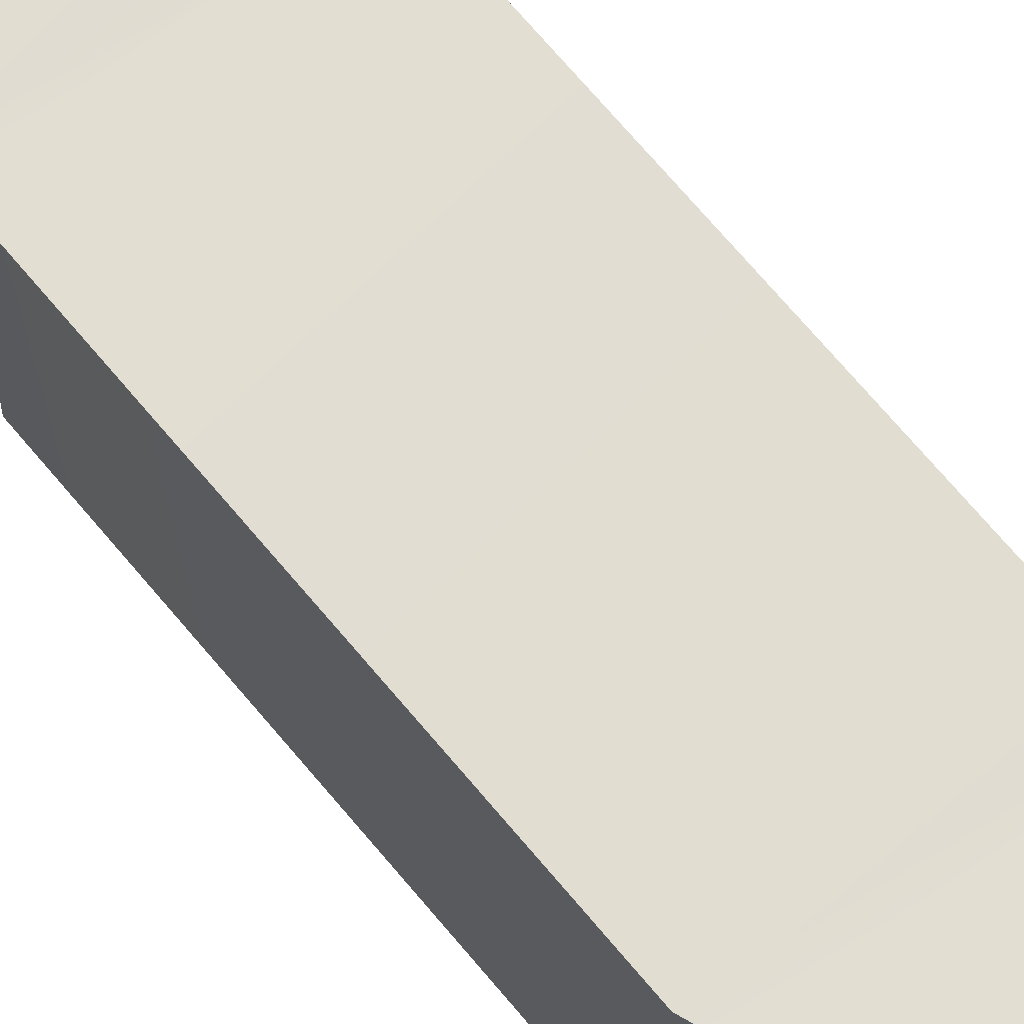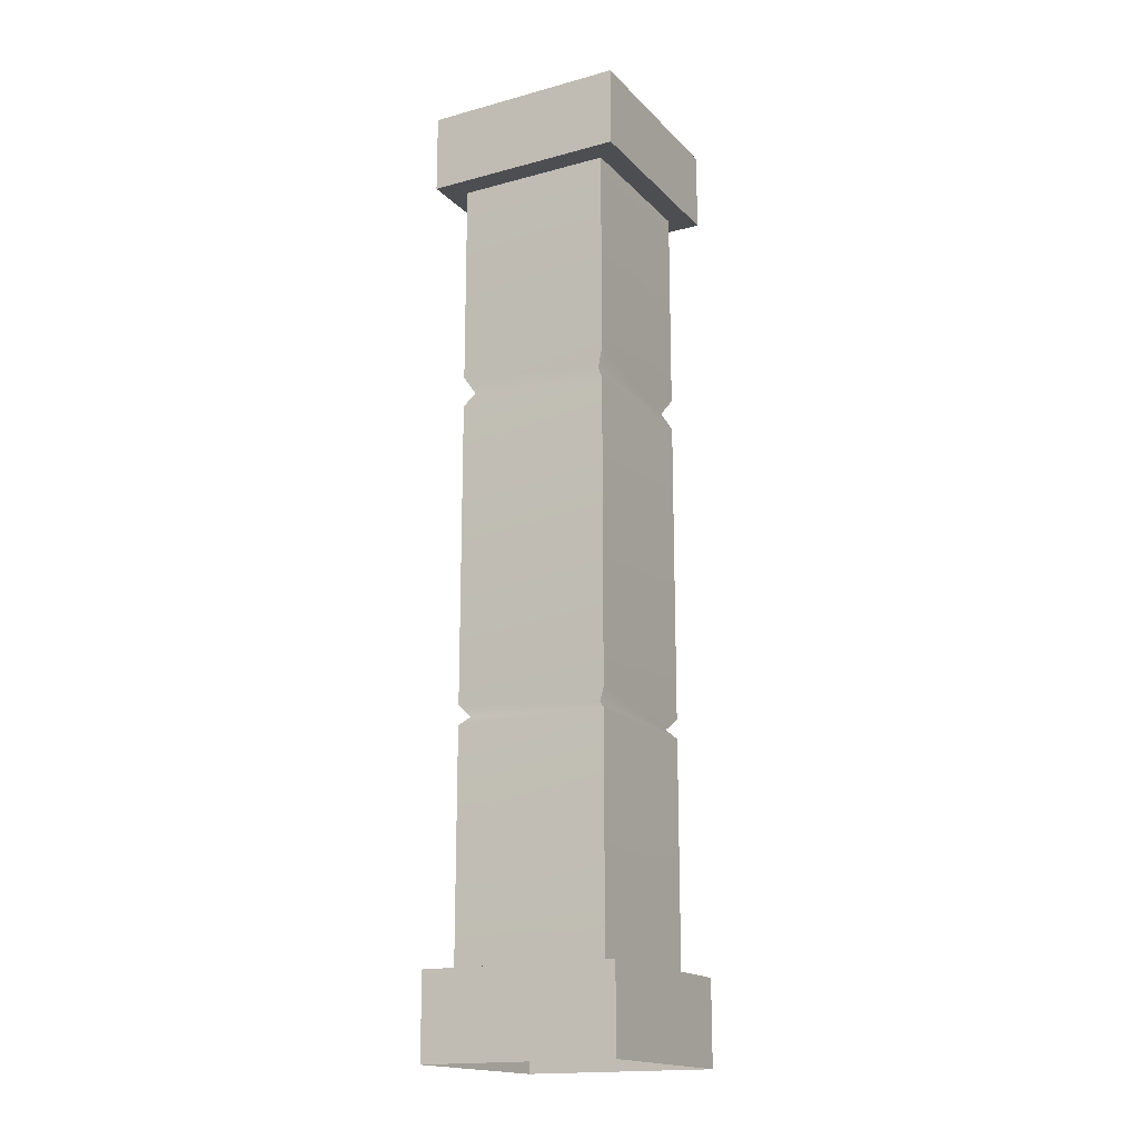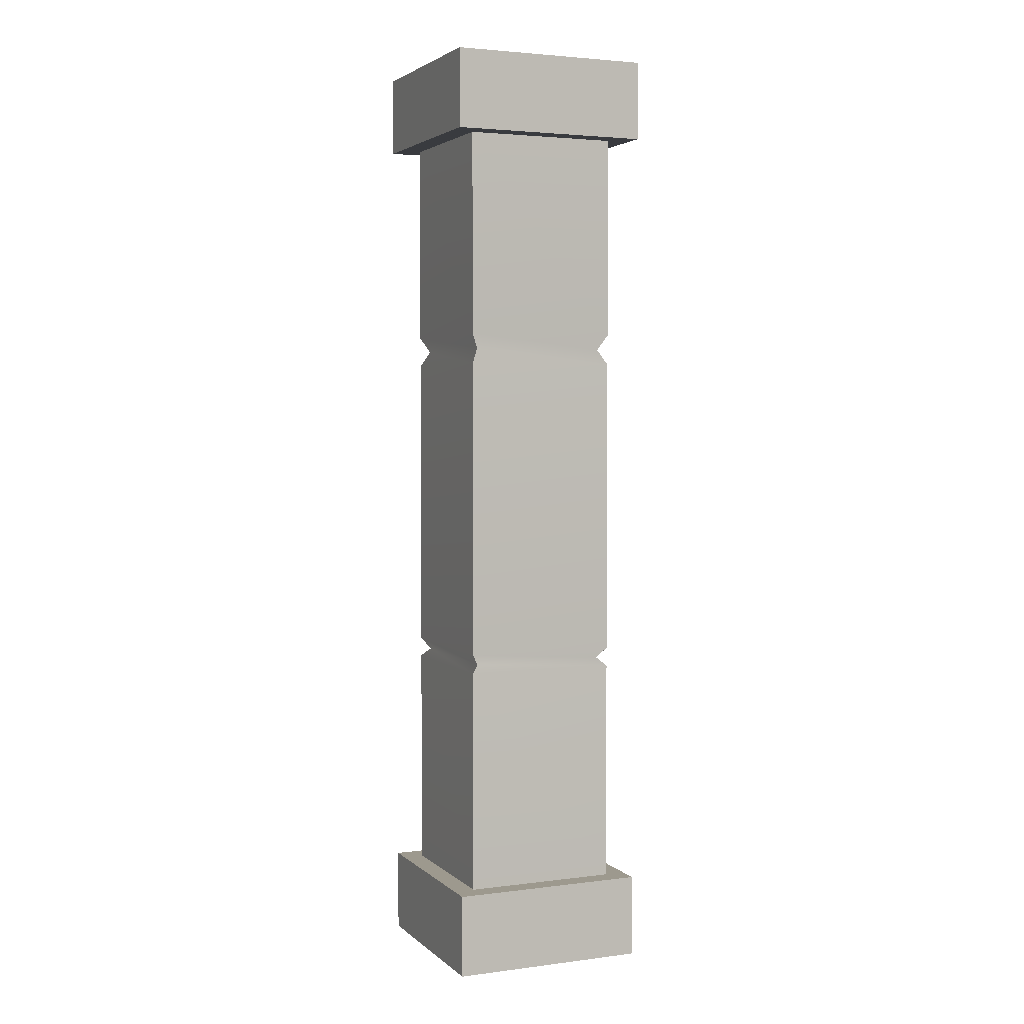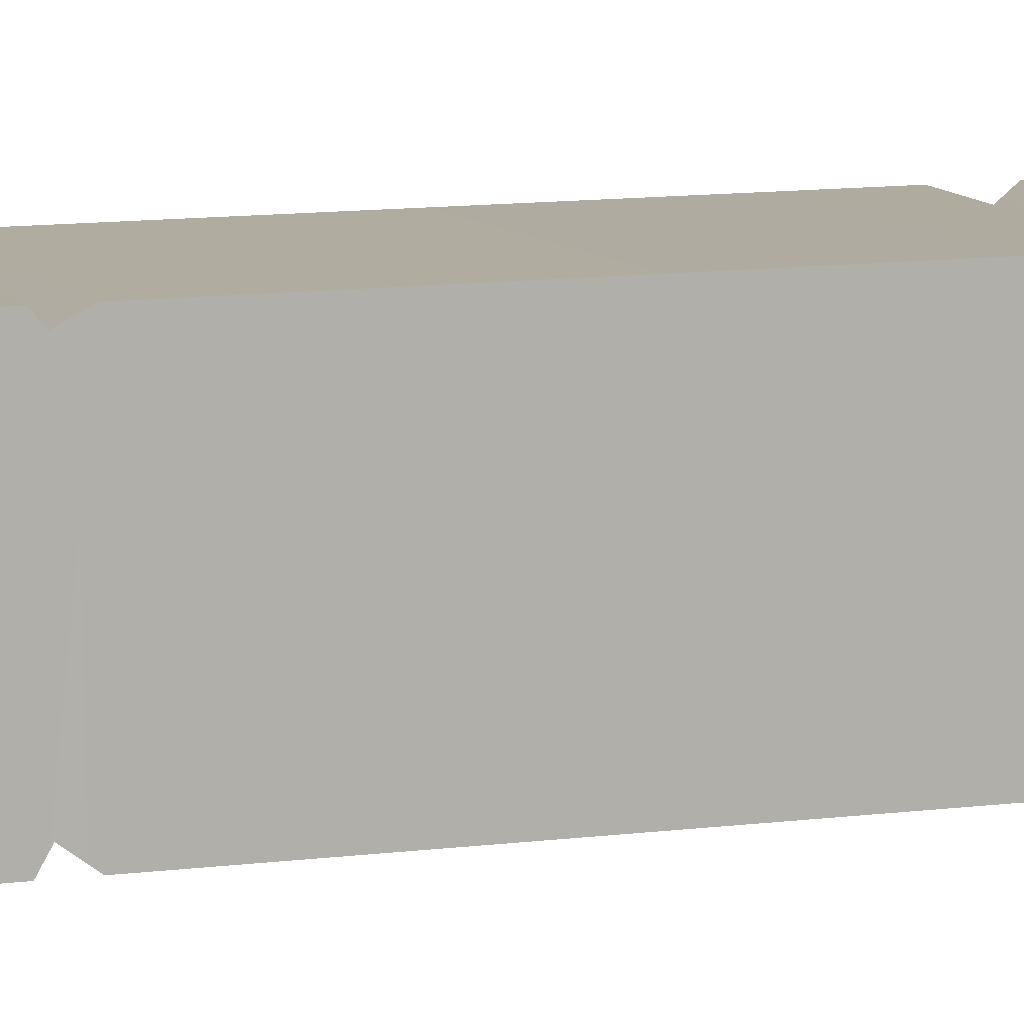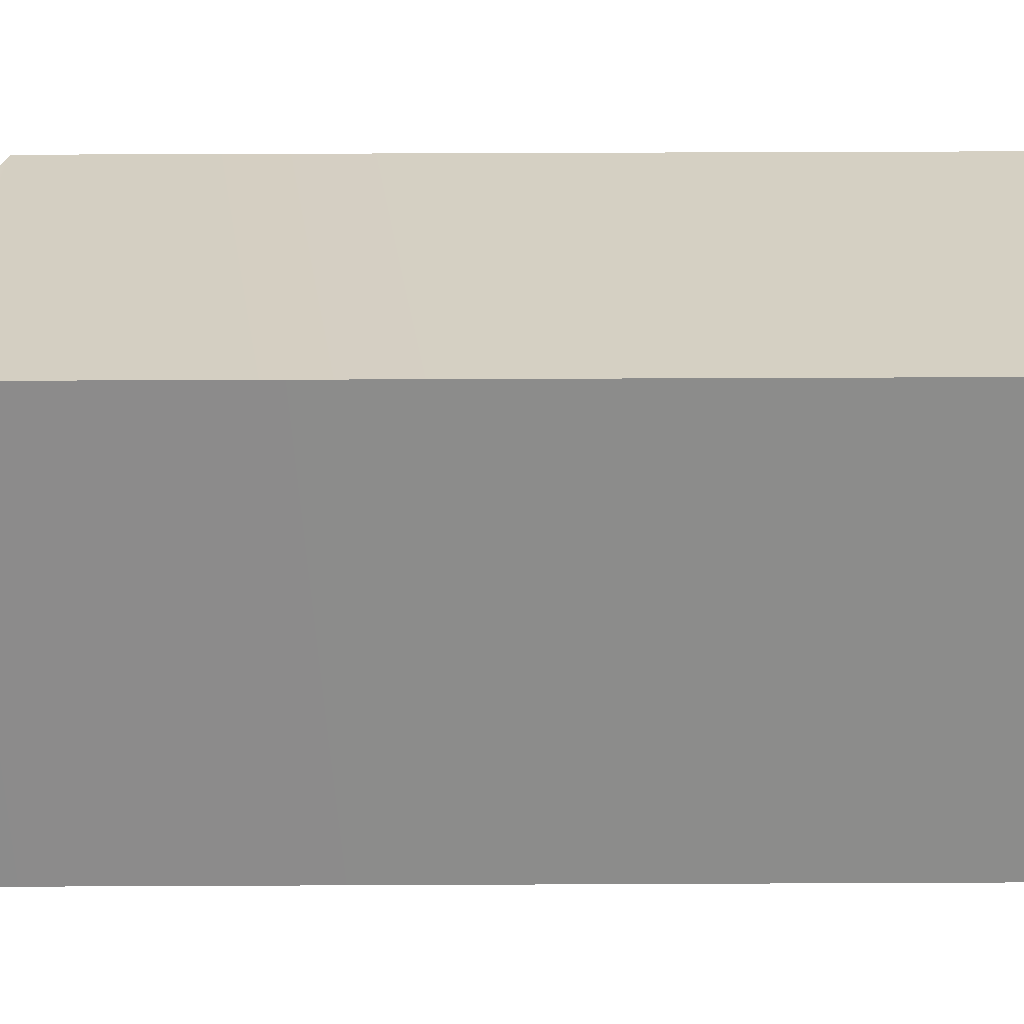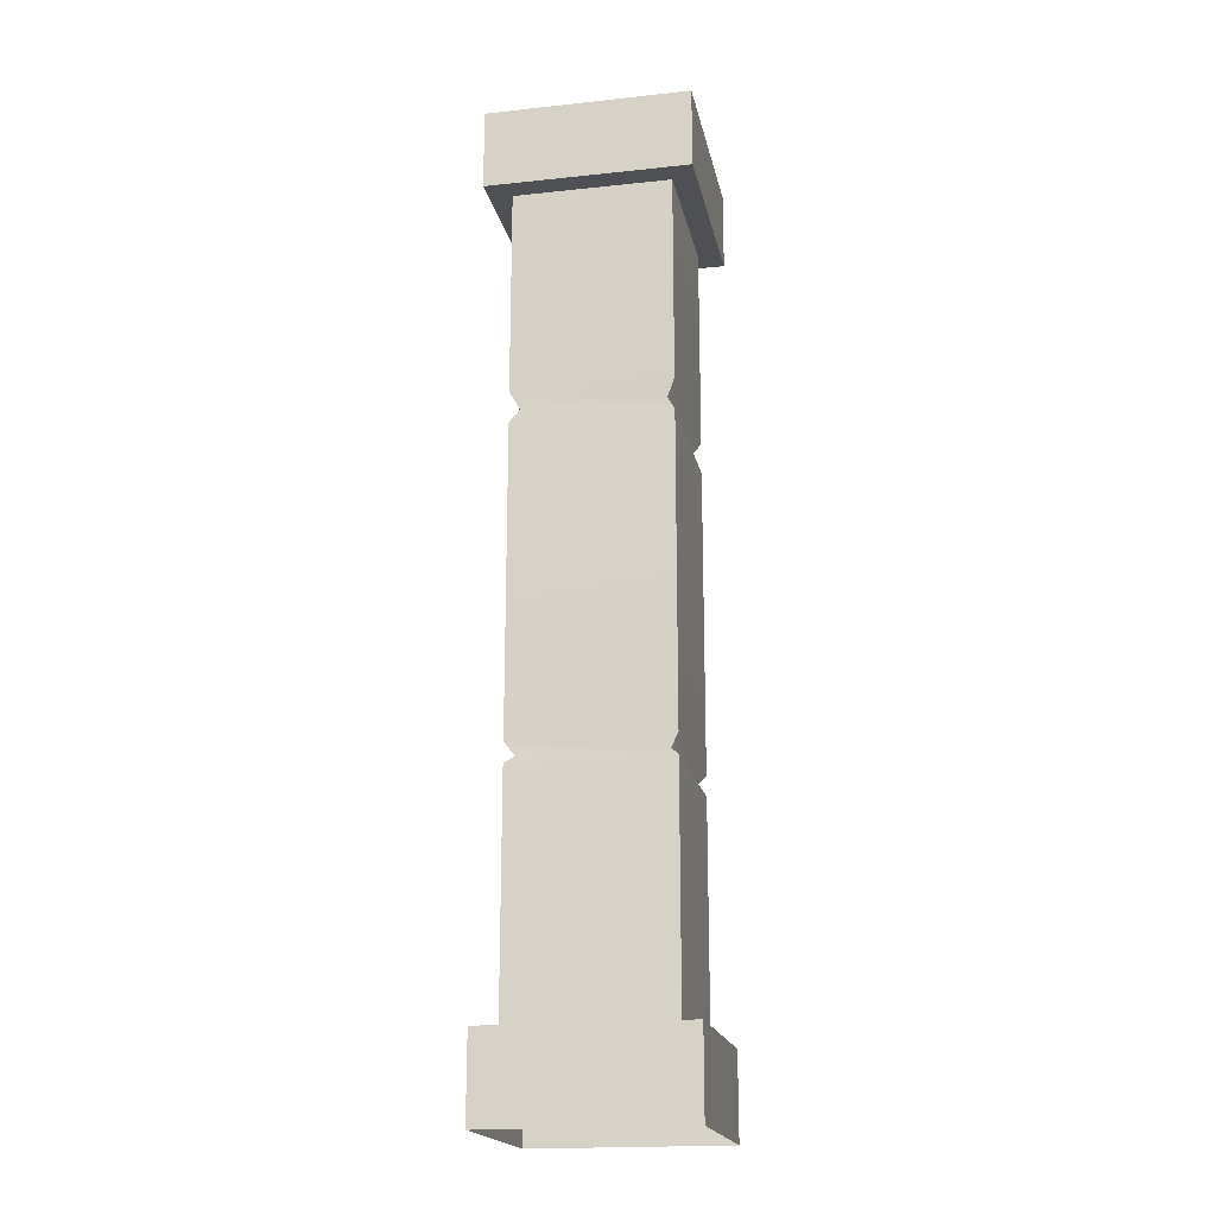
<metadata>
{"format":"obj","ext":"obj","renderer":"f3d","projection":"perspective","resolution":1024,"background":"white","views":[{"elev":68.3,"azim":140.4,"up":"+Z"},{"elev":-17.2,"azim":118.5,"up":"+Y"},{"elev":3.3,"azim":-23.3,"up":"+Y"},{"elev":9.9,"azim":70.2,"up":"+Z"},{"elev":26.0,"azim":89.5,"up":"+Z"},{"elev":-19.0,"azim":-168.6,"up":"+Y"}]}
</metadata>
<code>
g default
v -1.449 -0.2385 1.442
v 1.478 -0.2385 1.442
v -1.449 1.007 1.442
v 1.478 1.007 1.442
v -1.449 1.007 -1.485
v 1.478 1.007 -1.485
v -1.449 -0.2385 -1.485
v 1.478 -0.2385 -1.485
v -1.138 1.007 1.13
v 1.166 1.007 1.13
v 1.166 1.007 -1.173
v -1.138 1.007 -1.173
v -1.138 12.71 1.13
v 1.166 12.71 1.13
v 1.166 12.71 -1.173
v -1.138 12.71 -1.173
v -1.479 12.71 1.472
v 1.508 12.71 1.472
v 1.508 12.71 -1.515
v -1.479 12.71 -1.515
v -1.479 13.89 1.472
v 1.508 13.89 1.472
v 1.508 13.89 -1.515
v -1.479 13.89 -1.515
v -1.015 4.518 1.008
v -1.015 4.518 -1.051
v 1.043 4.518 -1.051
v 1.043 4.518 1.008
v -1.015 9.433 1.008
v -1.015 9.433 -1.051
v 1.043 9.433 -1.051
v 1.043 9.433 1.008
v -1.138 9.198 1.13
v -1.138 9.198 -1.173
v 1.166 9.198 -1.173
v 1.166 9.198 1.13
v -1.138 9.66 1.13
v -1.138 9.66 -1.173
v 1.166 9.66 -1.173
v 1.166 9.66 1.13
v -1.138 4.395 1.13
v -1.138 4.395 -1.173
v 1.166 4.395 -1.173
v 1.166 4.395 1.13
v -1.138 4.687 1.13
v -1.138 4.687 -1.173
v 1.166 4.687 -1.173
v 1.166 4.687 1.13
g pillar_pillar
f 1 2 3
f 3 2 4
f 21 22 24
f 24 22 23
f 5 6 7
f 7 6 8
f 2 8 4
f 4 8 6
f 7 1 5
f 5 1 3
f 3 4 9
f 9 4 10
f 4 6 10
f 10 6 11
f 6 5 11
f 11 5 12
f 5 3 12
f 12 3 9
f 9 10 41
f 41 10 44
f 10 11 44
f 44 11 43
f 11 12 43
f 43 12 42
f 12 9 42
f 42 9 41
f 13 14 17
f 17 14 18
f 14 15 18
f 18 15 19
f 15 16 19
f 19 16 20
f 16 13 20
f 20 13 17
f 17 18 21
f 21 18 22
f 18 19 22
f 22 19 23
f 19 20 23
f 23 20 24
f 20 17 24
f 24 17 21
f 26 25 46
f 46 25 45
f 27 26 47
f 47 26 46
f 28 27 48
f 48 27 47
f 25 28 45
f 45 28 48
f 30 29 38
f 38 29 37
f 31 30 39
f 39 30 38
f 32 31 40
f 40 31 39
f 29 32 37
f 37 32 40
f 34 33 30
f 30 33 29
f 35 34 31
f 31 34 30
f 36 35 32
f 32 35 31
f 33 36 29
f 29 36 32
f 38 37 16
f 16 37 13
f 39 38 15
f 15 38 16
f 40 39 14
f 14 39 15
f 37 40 13
f 13 40 14
f 42 41 26
f 26 41 25
f 43 42 27
f 27 42 26
f 44 43 28
f 28 43 27
f 41 44 25
f 25 44 28
f 46 45 34
f 34 45 33
f 47 46 35
f 35 46 34
f 48 47 36
f 36 47 35
f 45 48 33
f 33 48 36

</code>
